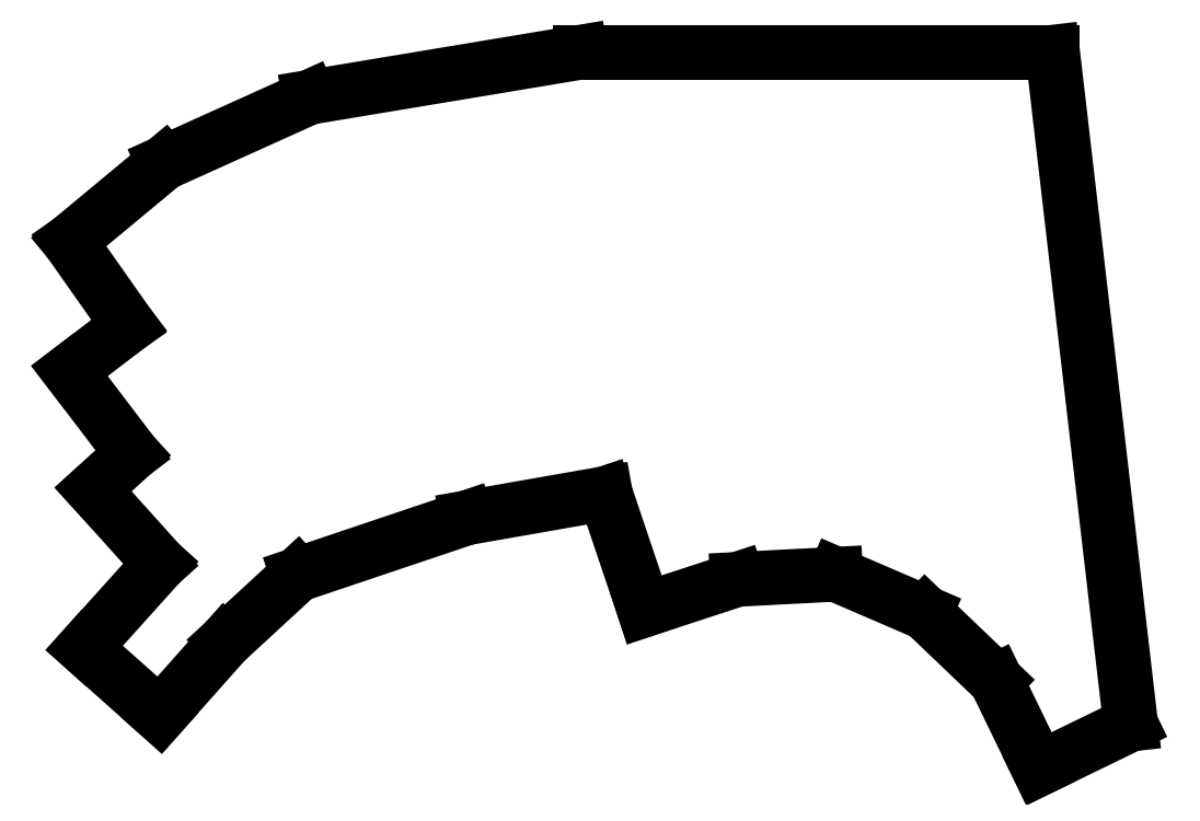
<metadata>
{"format":"dxf","ext":"dxf","renderer":"ezdxf+matplotlib","layout":"modelspace","background":"white","min_lineweight":24,"dpi":150}
</metadata>
<code>
0
SECTION
2
ENTITIES
0
LINE
8
BLACK
10
37.95
20
-37.35
11
19.65
21
-52.55
0
LINE
8
BLACK
10
66.2
20
-24.6
11
37.95
21
-37.35
0
LINE
8
BLACK
10
118.8
20
-15.85
11
66.2
21
-24.6
0
LINE
8
BLACK
10
210.4
20
-15.85
11
118.8
21
-15.85
0
LINE
8
BLACK
10
225.6
20
-146.2
11
210.4
21
-15.85
0
LINE
8
BLACK
10
207.8
20
-154.9
11
225.6
21
-146.2
0
LINE
8
BLACK
10
199.4
20
-137.8
11
207.8
21
-154.9
0
LINE
8
BLACK
10
185.7
20
-124.7
11
199.4
21
-137.8
0
LINE
8
BLACK
10
168.3
20
-117.2
11
185.7
21
-124.7
0
LINE
8
BLACK
10
149.2
20
-118.2
11
168.3
21
-117.2
0
LINE
8
BLACK
10
131.2
20
-124
11
149.2
21
-118.2
0
LINE
8
BLACK
10
123.6
20
-101.5
11
131.2
21
-124
0
LINE
8
BLACK
10
96.75
20
-106.2
11
123.6
21
-101.5
0
LINE
8
BLACK
10
63.9
20
-117.2
11
96.75
21
-106.2
0
LINE
8
BLACK
10
49.85
20
-130.2
11
63.9
21
-117.2
0
LINE
8
BLACK
10
37.15
20
-144.5
11
49.85
21
-130.2
0
LINE
8
BLACK
10
22.5
20
-131.4
11
37.15
21
-144.5
0
LINE
8
BLACK
10
37.2
20
-115.1
11
22.5
21
-131.4
0
LINE
8
BLACK
10
24.25
20
-100.7
11
37.2
21
-115.1
0
LINE
8
BLACK
10
31.85
20
-93.75
11
24.25
21
-100.7
0
LINE
8
BLACK
10
19.65
20
-77.7
11
31.85
21
-93.75
0
LINE
8
BLACK
10
31.15
20
-68.9
11
19.65
21
-77.7
0
LINE
8
BLACK
10
19.65
20
-52.55
11
31.15
21
-68.9
0
ENDSEC
0
EOF

</code>
